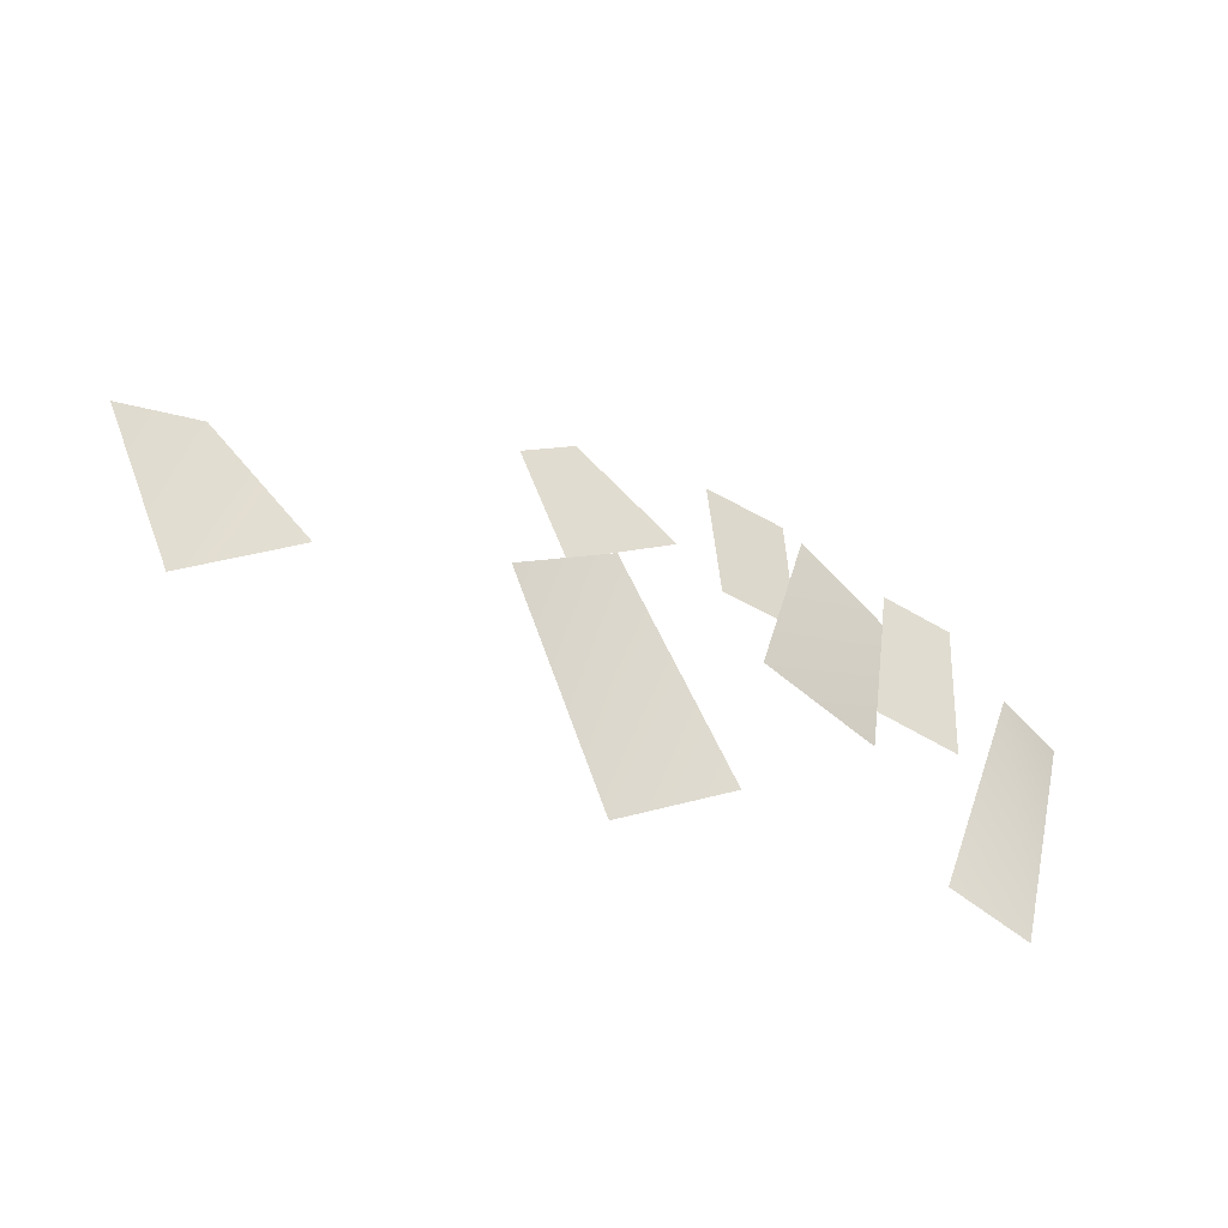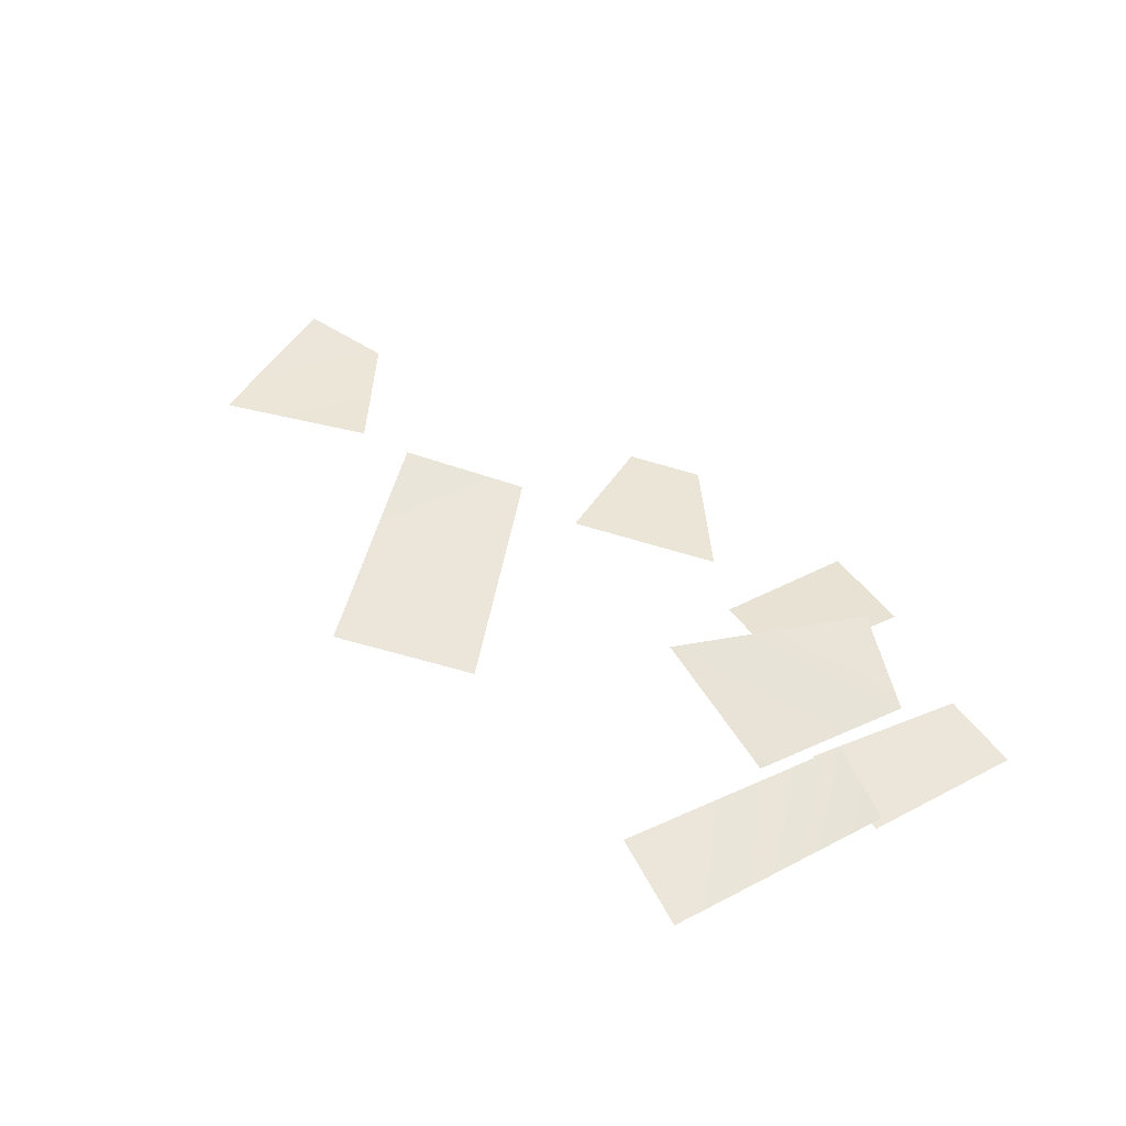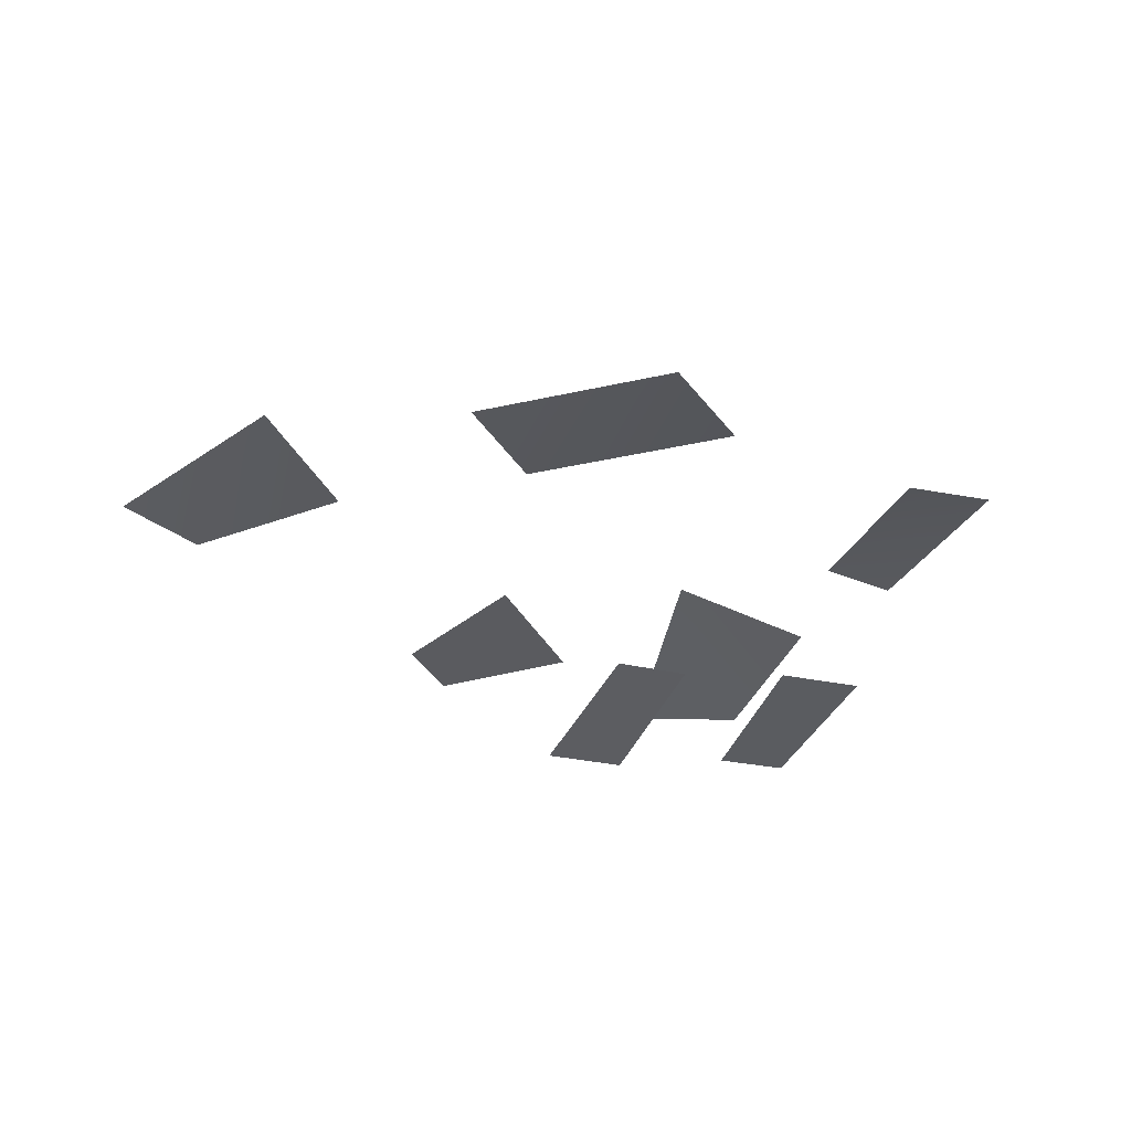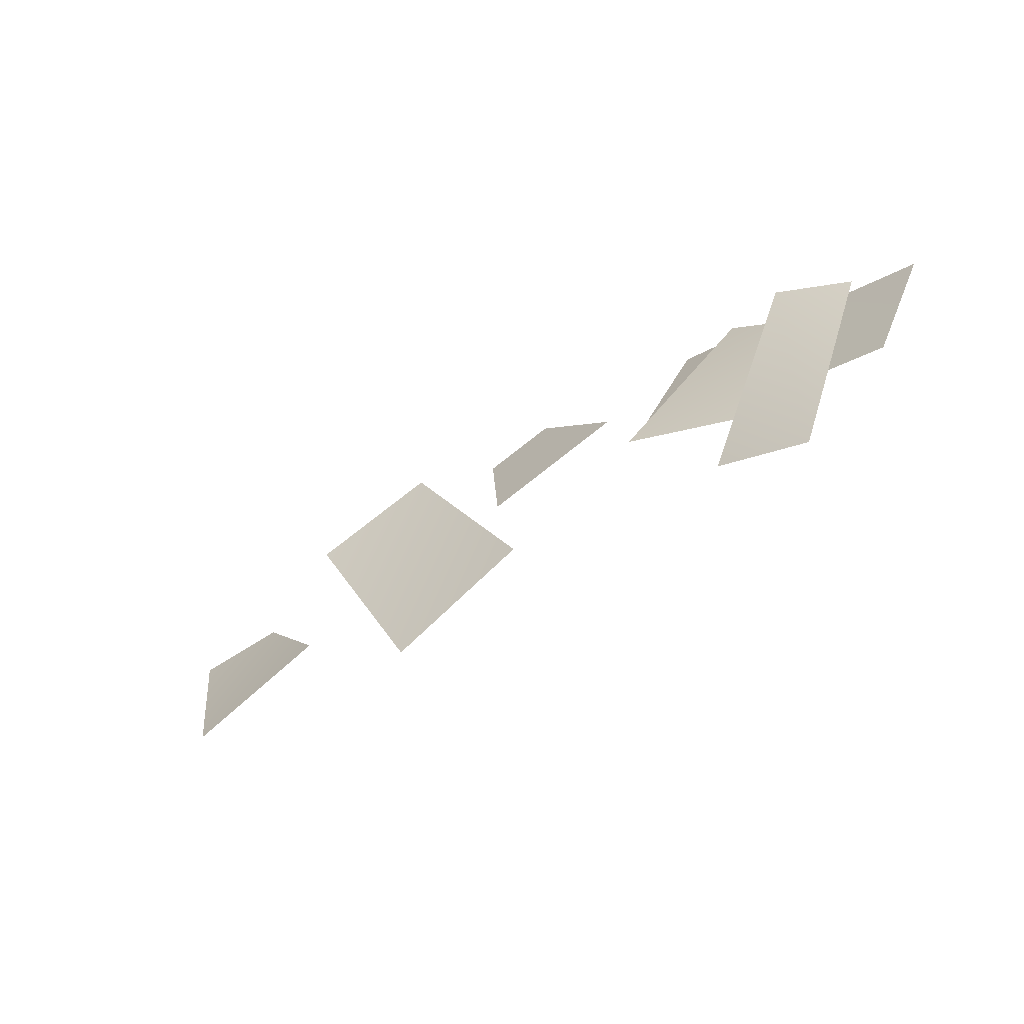
<metadata>
{"format":"obj","ext":"obj","renderer":"f3d","projection":"perspective","resolution":1024,"background":"white","views":[{"elev":-31.5,"azim":147.3,"up":"+Z"},{"elev":56.6,"azim":-137.1,"up":"+Y"},{"elev":-24.3,"azim":142.4,"up":"+Y"},{"elev":-51.0,"azim":-145.1,"up":"+Z"}]}
</metadata>
<code>
g upper4_1_extra
v 0.003587 0.2554 0.8214
v -0.2134 0.2621 0.7834
v -0.1338 0.3997 0.4061
v 0.06517 0.3936 0.4409
v -0.4828 0.2986 0.6595
v -0.6764 0.3049 0.62
v -0.5776 0.4091 0.2075
v -0.3478 0.4013 0.2569
v -0.4558 0.7053 0.1715
v -0.6231 0.6705 0.1125
v -0.4654 0.7032 -0.3947
v -0.2558 0.7032 -0.3208
v 0.4168 0.3371 0.7357
v 0.185 0.3938 0.5239
v 0.5005 0.441 0.3479
v 0.5746 0.3607 0.6478
v -0.1885 0.3642 0.676
v -0.4147 0.3664 0.5247
v 0.05474 0.5226 0.1975
v -0.2931 0.4547 0.1249
v 1.303 0.3793 0.4273
v 1.089 0.4549 0.1755
v 1.393 0.4917 -0.01754
v 1.511 0.3977 0.3841
v 0.262 0.7118 -0.2473
v 0.567 0.7118 -0.3964
v 0.5432 0.7046 0.2051
v 0.8021 0.7358 0.0753
g upper4_1_extra_0
f 3 2 1
f 1 4 3
f 7 6 5
f 5 8 7
f 11 10 9
f 9 12 11
f 15 14 13
f 13 16 15
f 19 18 17
f 20 18 19
f 23 22 21
f 21 24 23
f 27 26 25
f 27 28 26

</code>
